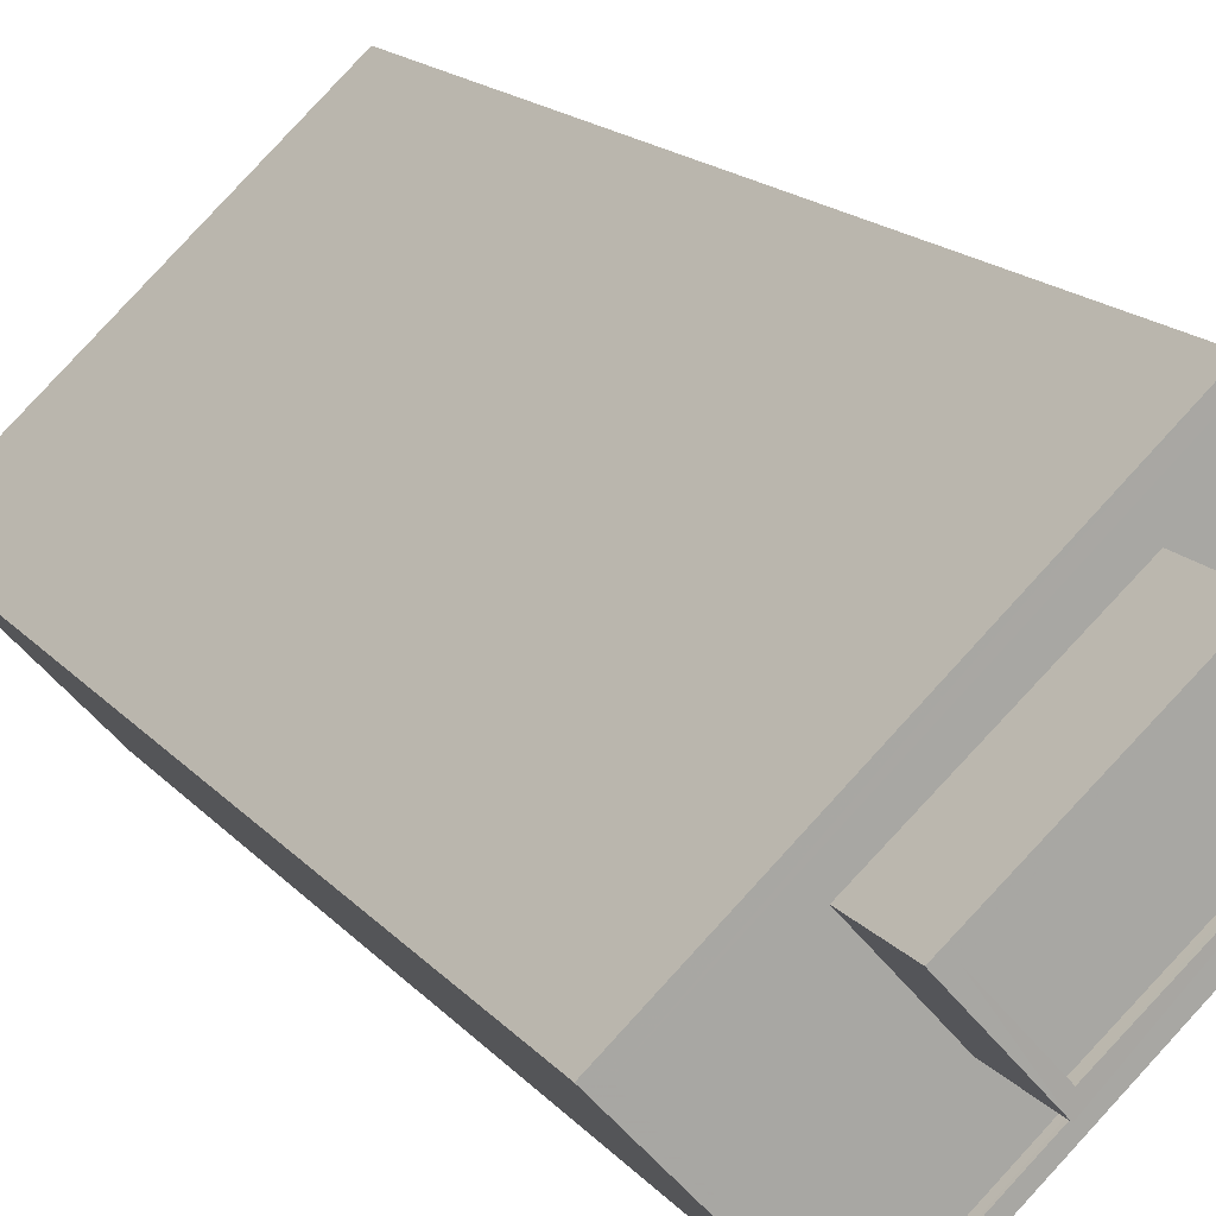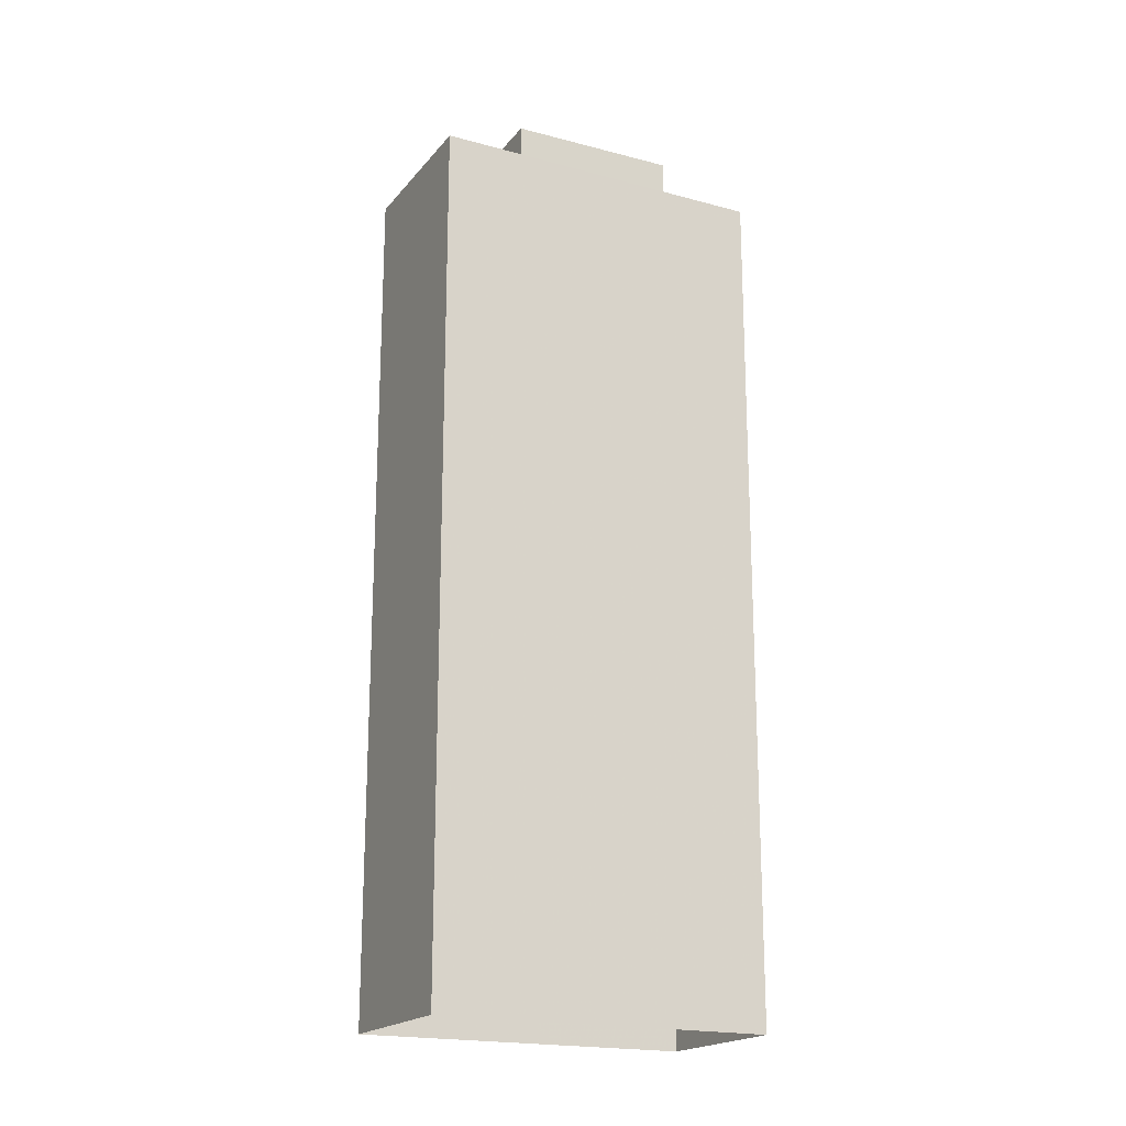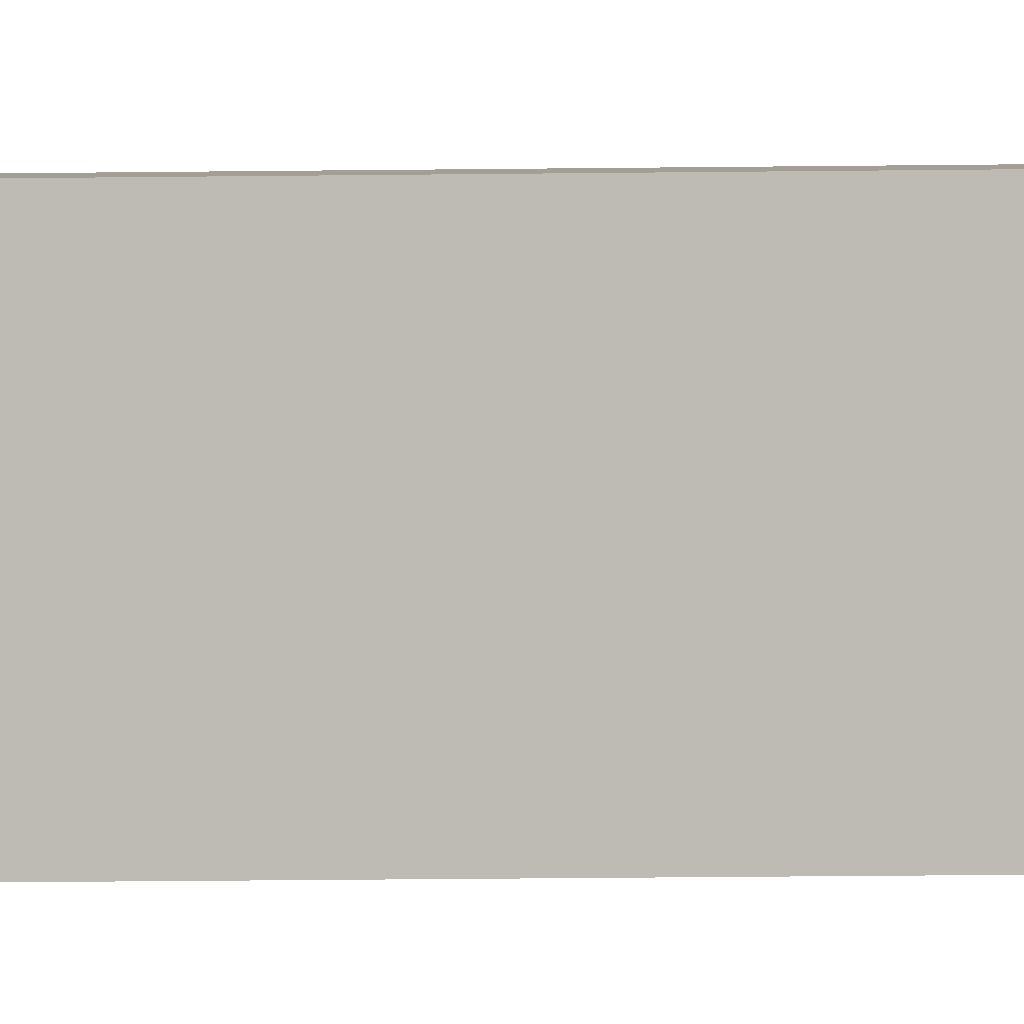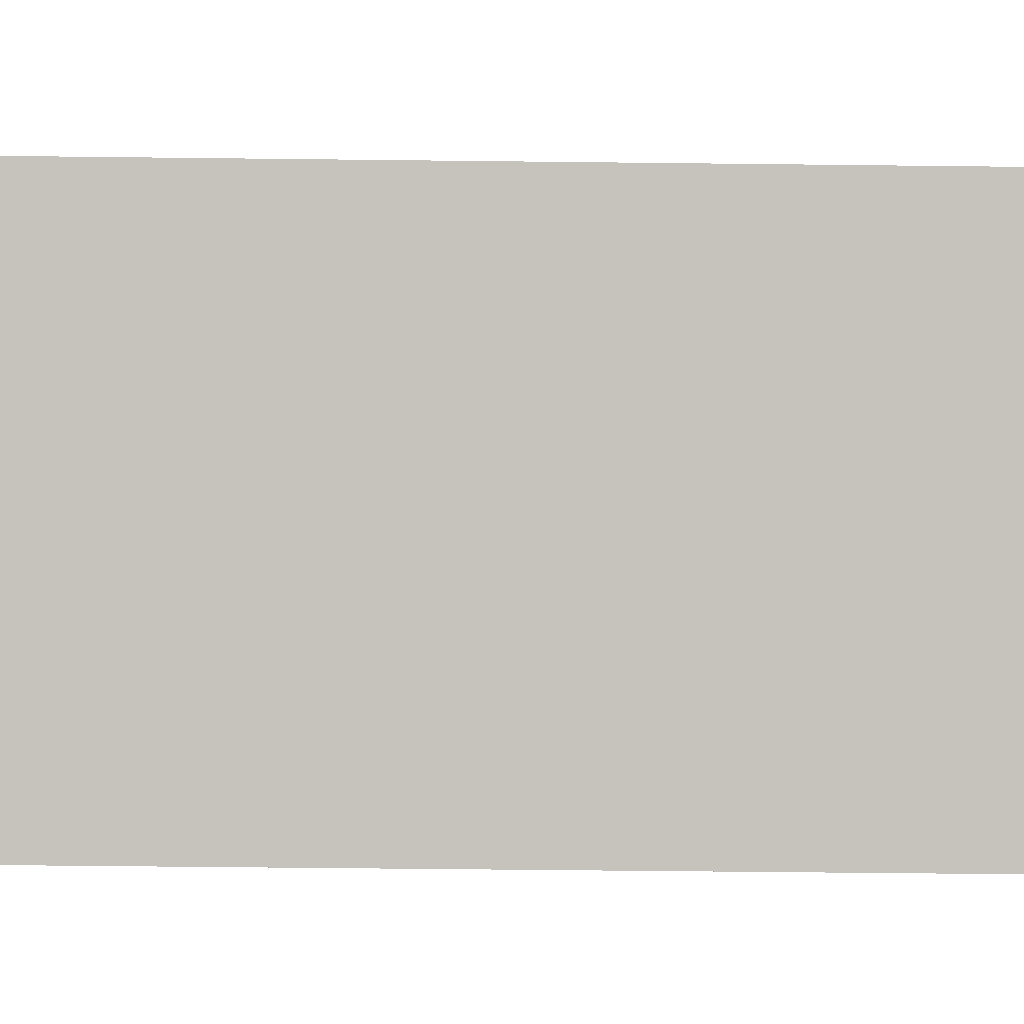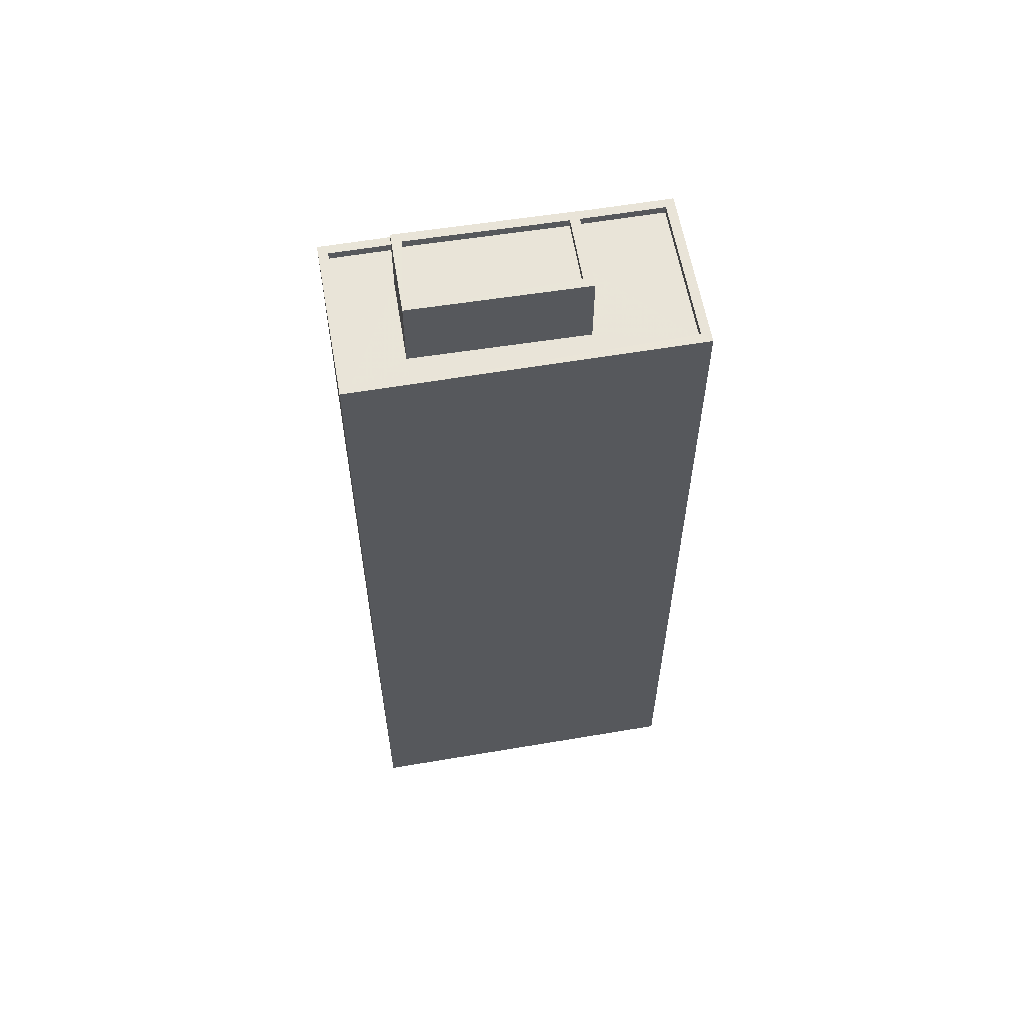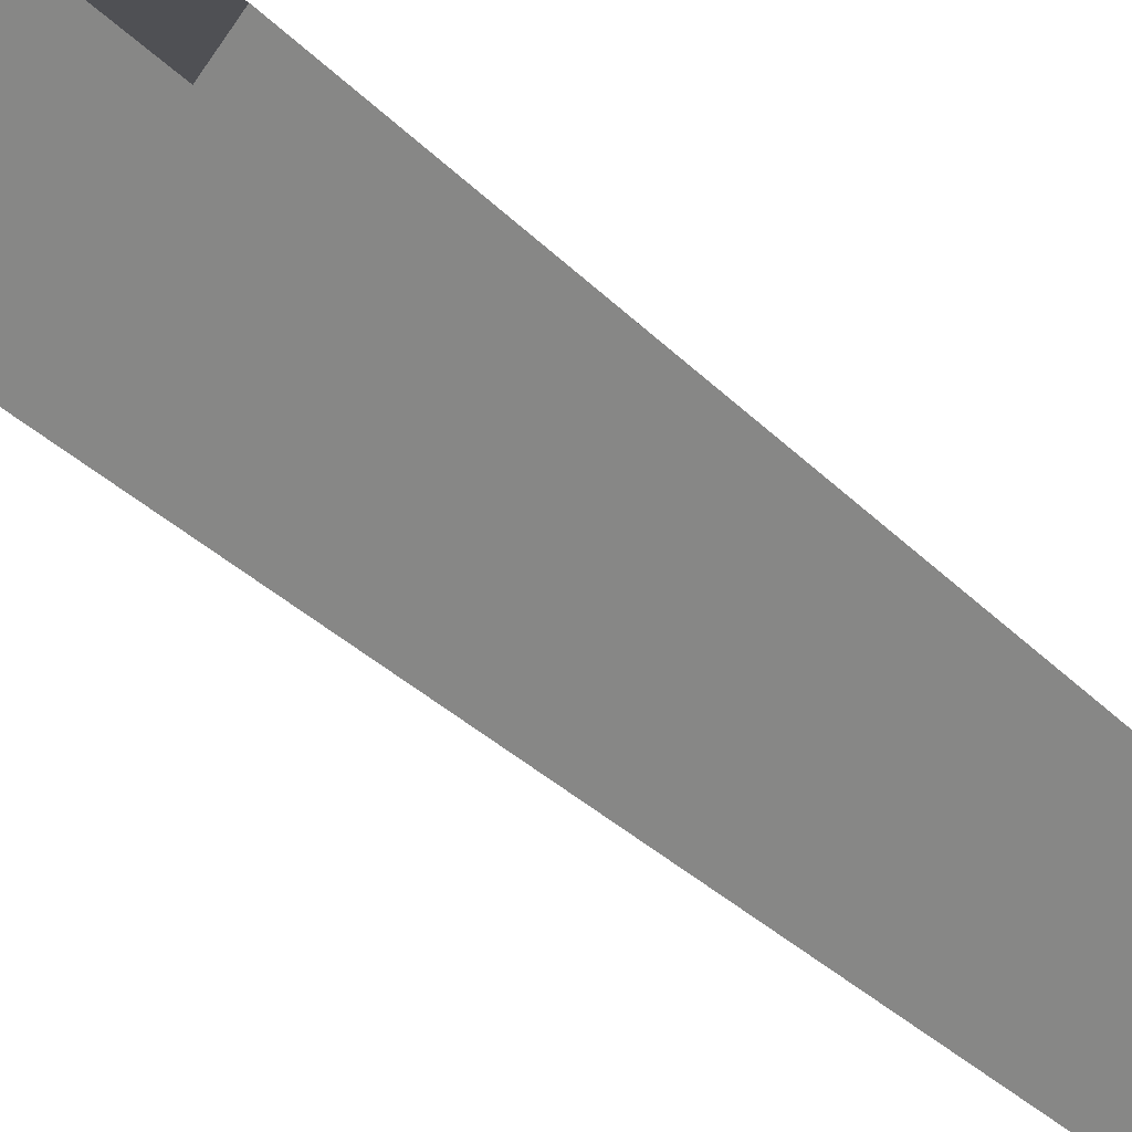
<metadata>
{"format":"obj","ext":"obj","renderer":"f3d","projection":"perspective","resolution":1024,"background":"white","views":[{"elev":14.2,"azim":-23.0,"up":"+Y"},{"elev":-19.3,"azim":15.7,"up":"+Z"},{"elev":-41.6,"azim":90.7,"up":"+Y"},{"elev":-45.8,"azim":89.2,"up":"+Y"},{"elev":59.8,"azim":-147.1,"up":"+Z"},{"elev":-30.4,"azim":-145.6,"up":"+Y"}]}
</metadata>
<code>
v -5895 -3.696e+04 2.783
v -5890 -3.695e+04 2.785
v -5887 -3.696e+04 2.783
v -5898 -3.696e+04 2.784
v -5889 -3.696e+04 30.52
v -5887 -3.696e+04 30.52
v -5890 -3.695e+04 30.52
v -5888 -3.696e+04 30.52
v -5892 -3.695e+04 30.52
v -5891 -3.695e+04 30.52
v -5893 -3.696e+04 30.52
v -5895 -3.696e+04 30.52
v -5898 -3.696e+04 30.52
v -5895 -3.696e+04 30.52
v -5887 -3.696e+04 30.77
v -5895 -3.696e+04 30.77
v -5895 -3.696e+04 30.77
v -5887 -3.696e+04 30.77
v -5890 -3.695e+04 30.77
v -5898 -3.696e+04 30.77
v -5898 -3.696e+04 30.77
v -5890 -3.695e+04 30.77
v -5893 -3.696e+04 32.63
v -5890 -3.696e+04 32.63
v -5891 -3.695e+04 32.63
v -5895 -3.696e+04 32.63
v -5895 -3.696e+04 32.88
v -5891 -3.695e+04 32.88
v -5895 -3.696e+04 32.88
v -5891 -3.695e+04 32.88
v -5893 -3.696e+04 32.88
v -5890 -3.696e+04 32.88
v -5889 -3.696e+04 32.88
v -5893 -3.696e+04 32.88
f 1 2 3
f 1 4 2
f 5 6 7
f 8 6 5
f 7 9 10
f 5 7 10
f 8 11 12
f 12 11 13
f 13 14 9
f 9 14 10
f 11 8 5
f 11 14 13
f 15 16 17
f 18 15 17
f 18 19 15
f 20 17 21
f 19 20 21
f 21 17 16
f 15 19 22
f 21 22 19
f 23 24 25
f 26 23 25
f 27 28 29
f 27 30 28
f 29 31 27
f 32 33 28
f 30 32 28
f 31 33 32
f 27 31 34
f 34 31 32
f 6 8 15
f 8 12 16
f 8 16 15
f 16 12 13
f 21 16 13
f 13 9 21
f 9 7 22
f 9 22 21
f 15 7 6
f 15 22 7
f 17 4 1
f 17 20 4
f 20 19 2
f 4 20 2
f 18 3 2
f 19 18 2
f 3 17 1
f 3 18 17
f 10 28 33
f 5 10 33
f 27 26 25
f 30 27 25
f 32 25 24
f 32 30 25
f 34 24 23
f 34 32 24
f 34 23 26
f 27 34 26
f 31 5 33
f 31 11 5
f 14 11 31
f 29 14 31
f 10 14 29
f 28 10 29

</code>
